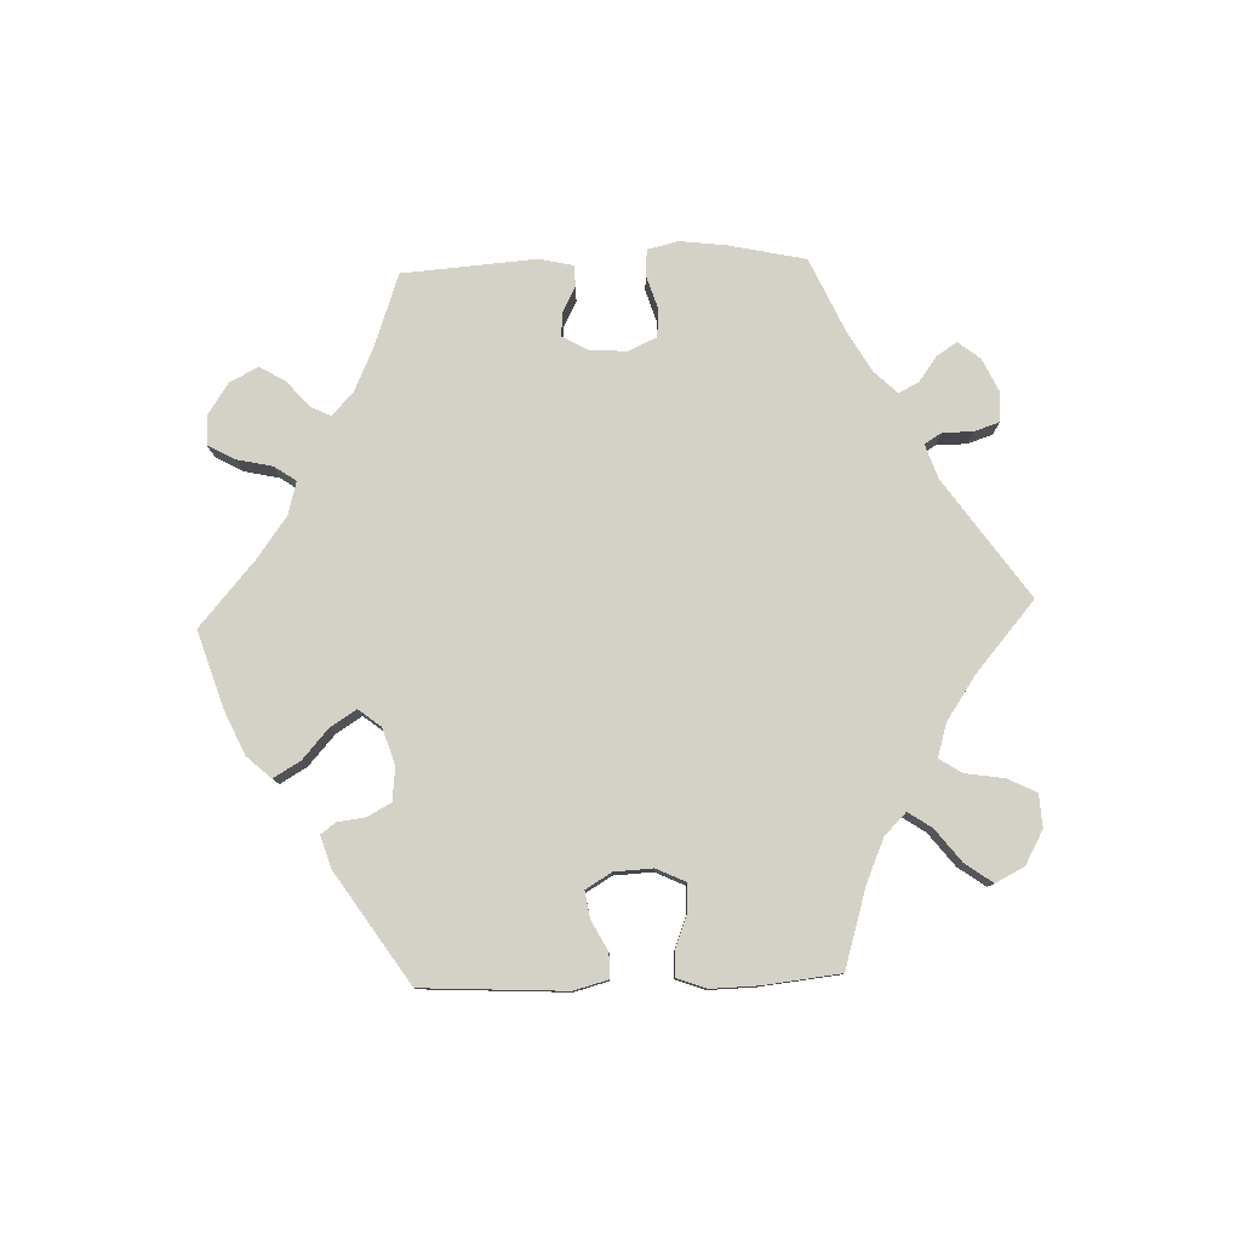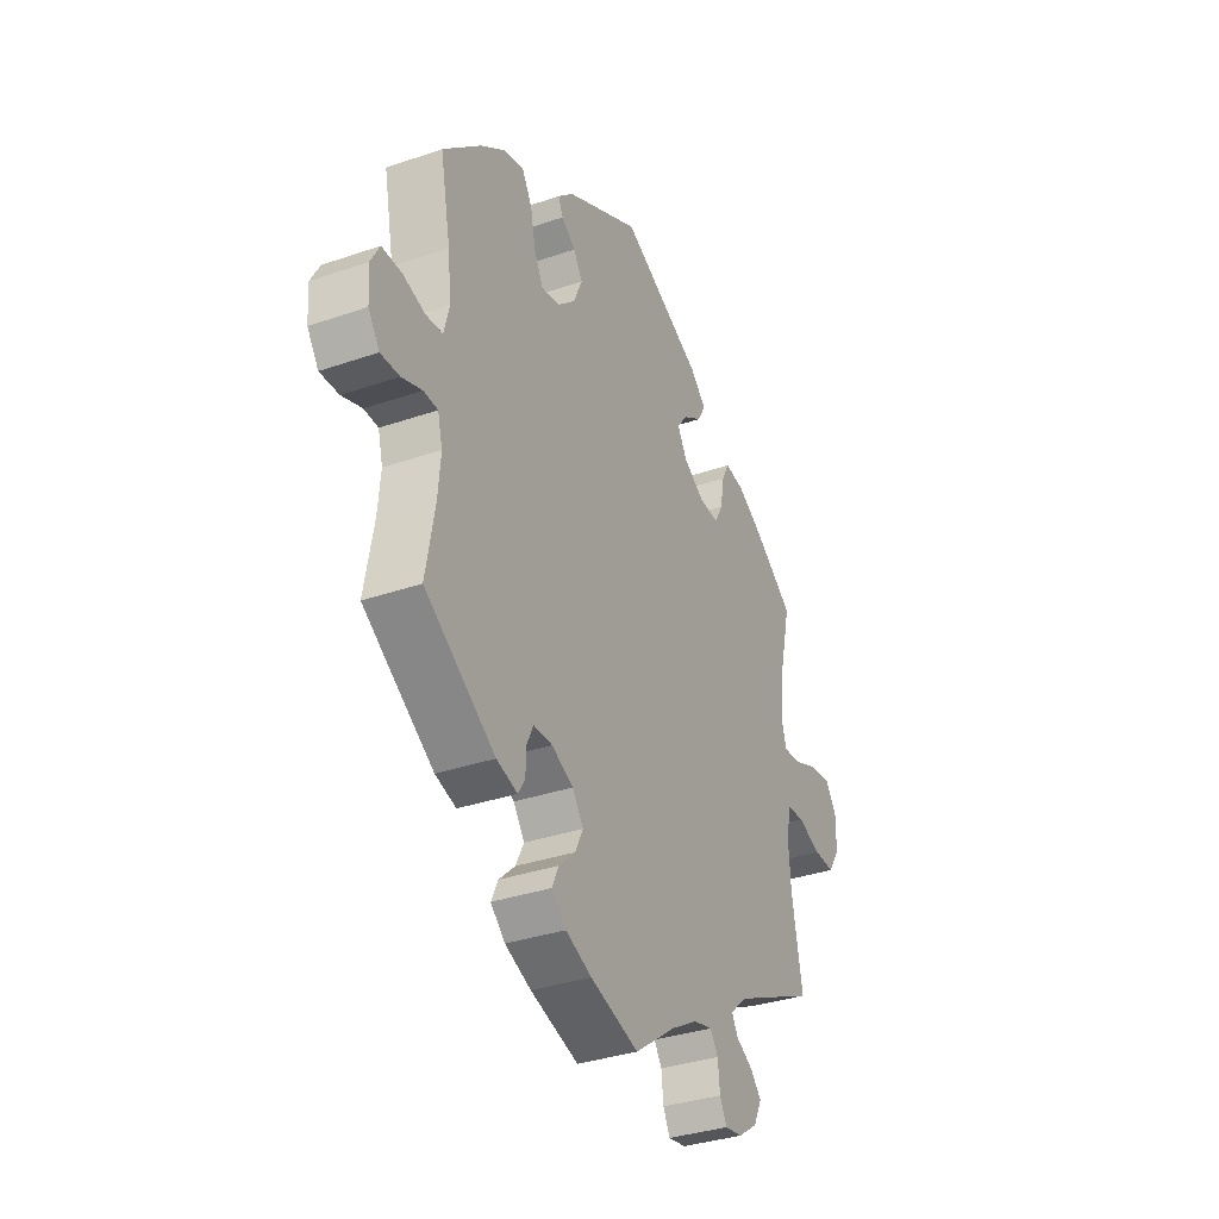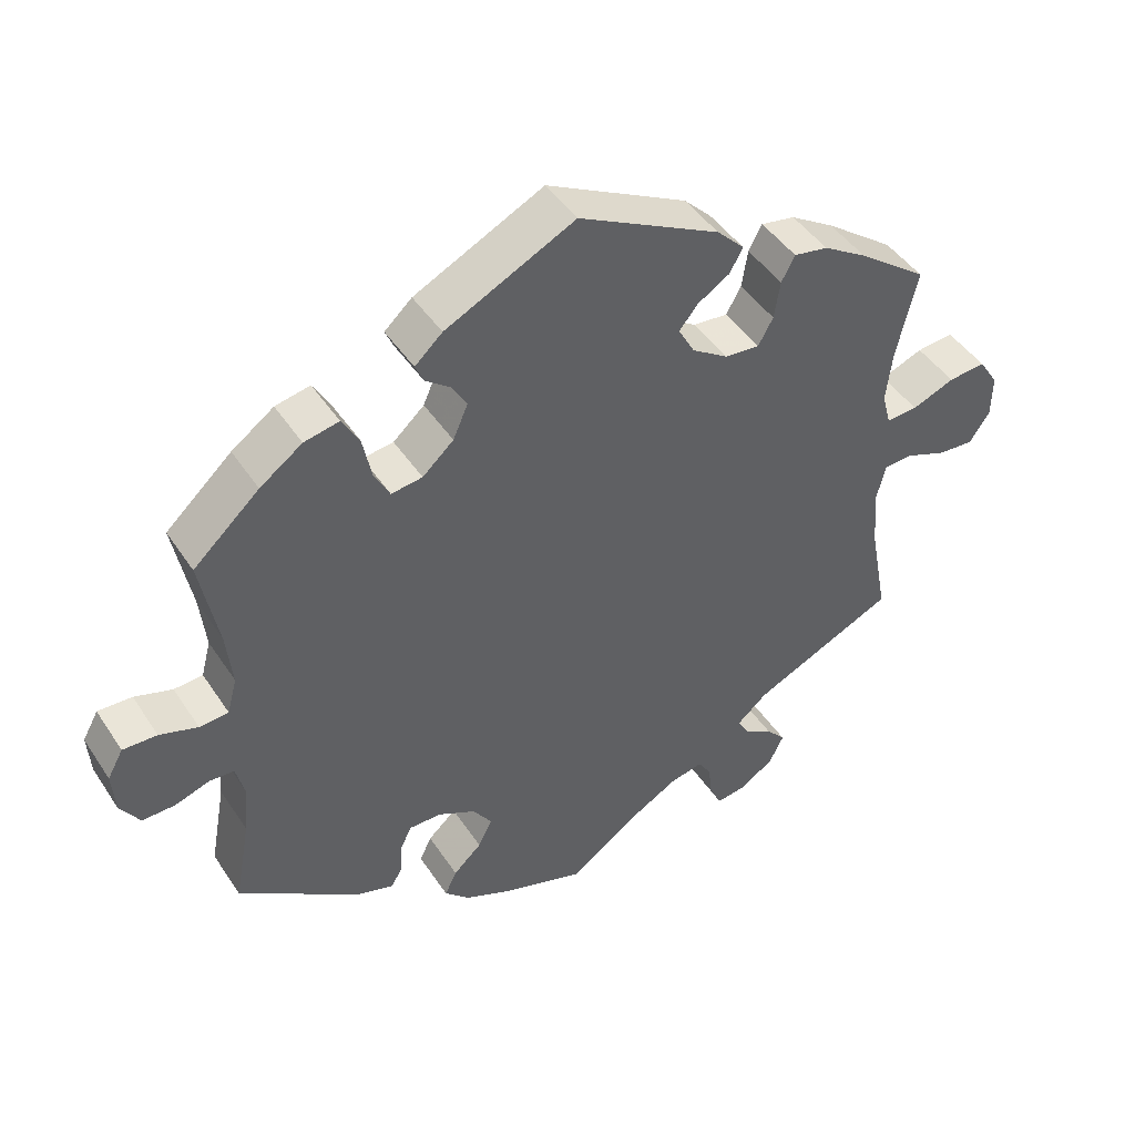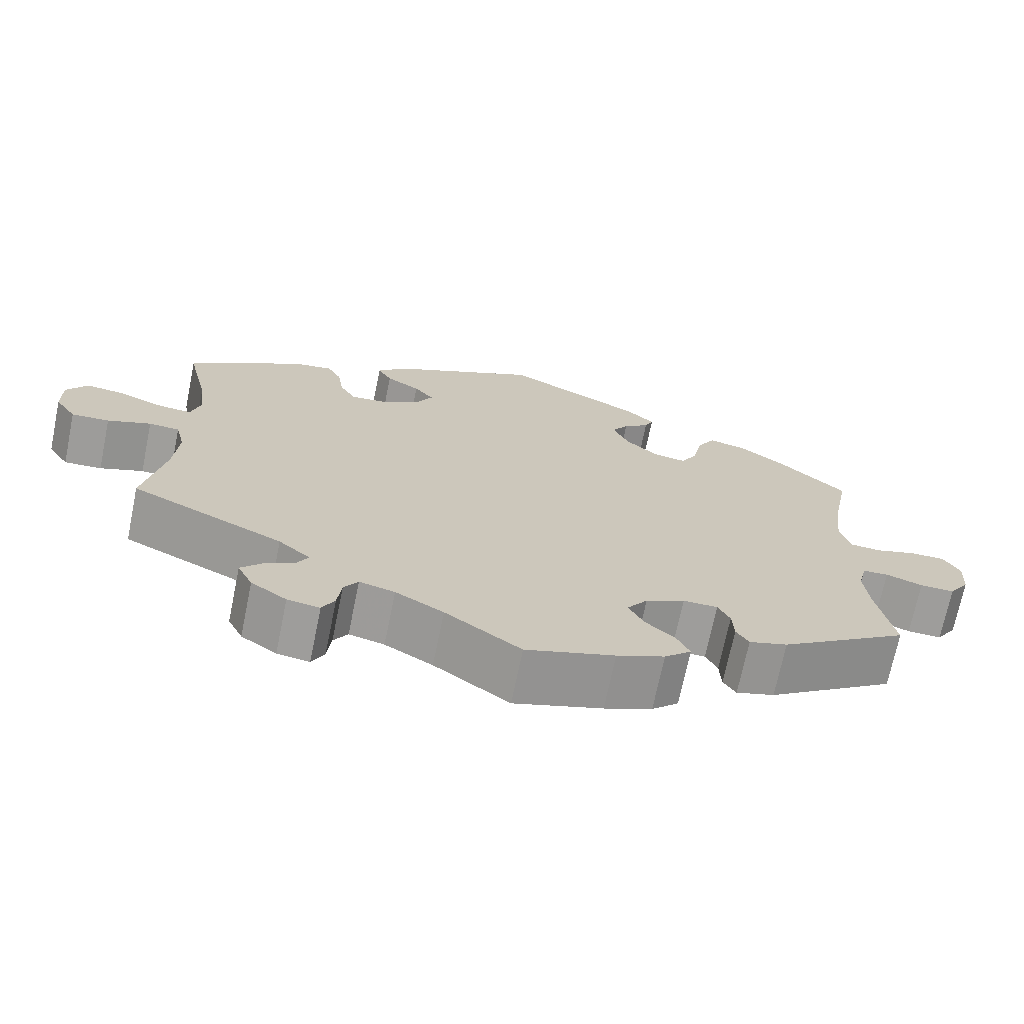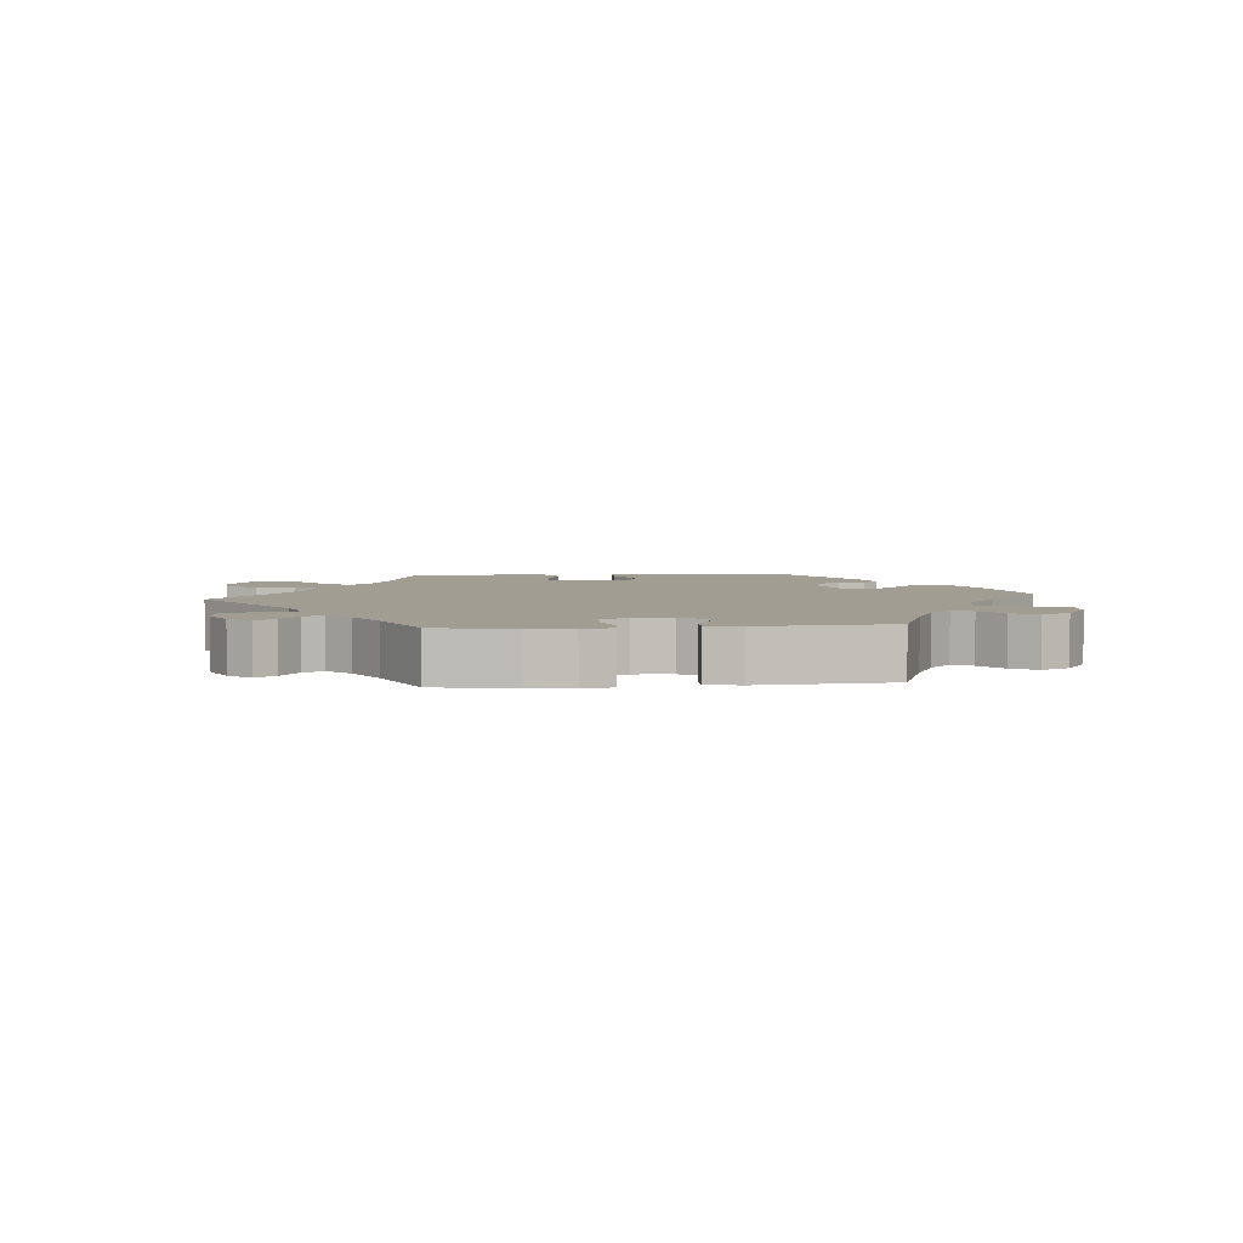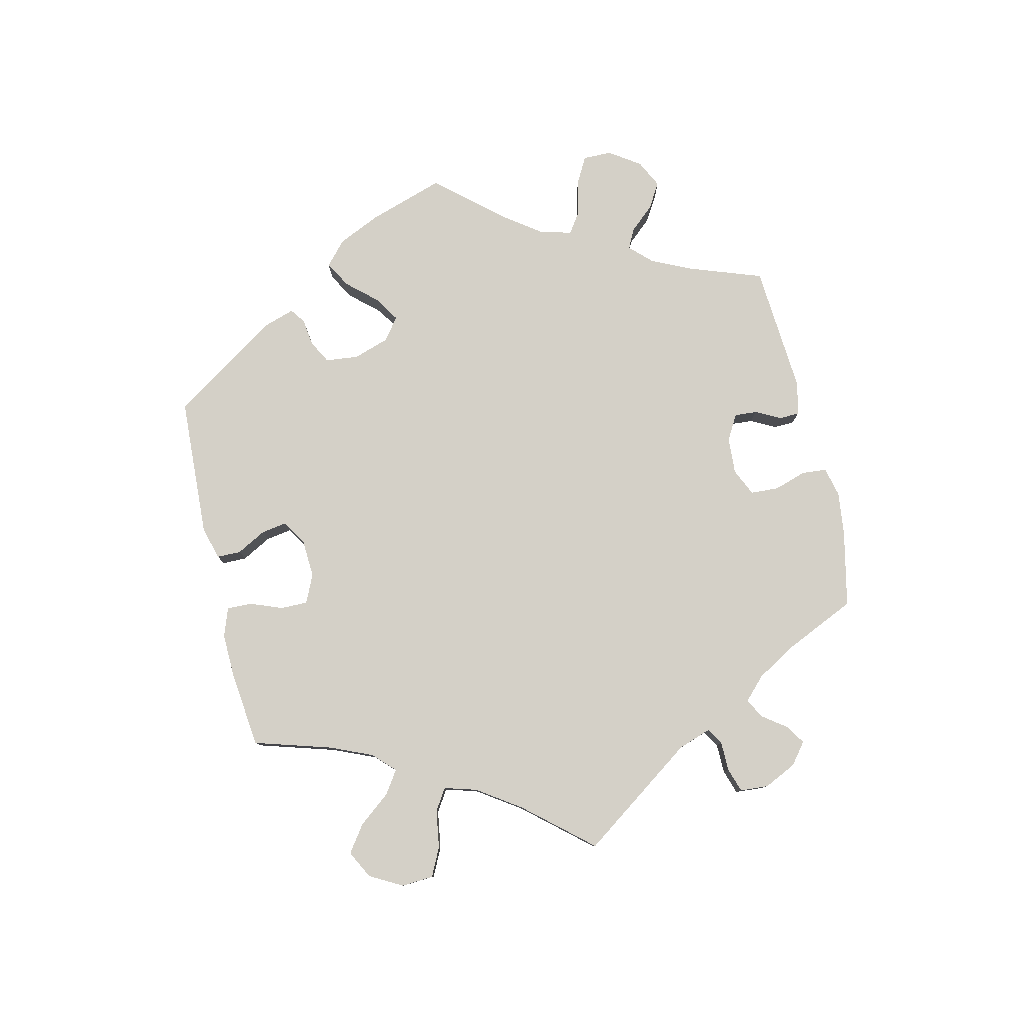
<metadata>
{"format":"obj","ext":"obj","renderer":"f3d","projection":"perspective","resolution":1024,"background":"white","views":[{"elev":79.8,"azim":27.9,"up":"+Y"},{"elev":-34.0,"azim":-64.9,"up":"+Z"},{"elev":45.0,"azim":-31.3,"up":"+Z"},{"elev":-70.6,"azim":168.4,"up":"+Z"},{"elev":4.6,"azim":-155.5,"up":"+Y"},{"elev":80.0,"azim":106.7,"up":"+Y"}]}
</metadata>
<code>
v 0.189 0.07 0.482
v 0.226 0.07 0.445
v 0.208 0.07 0.413
v 0.165 0.07 0.386
v 0.14 0.07 0.355
v 0.162 0.07 0.316
v 0.21 0.07 0.285
v 0.257 0.07 0.281
v 0.277 0.07 0.317
v 0.285 0.07 0.368
v 0.303 0.07 0.402
v 0.349 0.07 0.394
v 0.408 0.07 0.358
v 0.501 0.07 0.29
v 0.473 0.07 0.17
v 0.465 0.07 0.101
v 0.477 0.07 0.057
v 0.519 0.07 0.06
v 0.576 0.07 0.083
v 0.626 0.07 0.088
v 0.652 0.07 0.048
v 0.651 0.07 -0.009
v 0.624 0.07 -0.05
v 0.576 0.07 -0.047
v 0.521 0.07 -0.026
v 0.482 0.07 -0.028
v 0.47 0.07 -0.078
v 0.476 0.07 -0.157
v 0.501 0.07 -0.289
v 0.308 0.07 -0.379
v 0.268 0.07 -0.414
v 0.282 0.07 -0.44
v 0.321 0.07 -0.463
v 0.347 0.07 -0.492
v 0.328 0.07 -0.531
v 0.283 0.07 -0.562
v 0.242 0.07 -0.568
v 0.226 0.07 -0.536
v 0.221 0.07 -0.491
v 0.203 0.07 -0.463
v 0.158 0.07 -0.474
v 0.097 0.07 -0.509
v 0.001 0.07 -0.578
v -0.112 0.07 -0.542
v -0.173 0.07 -0.516
v -0.207 0.07 -0.484
v -0.191 0.07 -0.45
v -0.153 0.07 -0.415
v -0.134 0.07 -0.377
v -0.16 0.07 -0.34
v -0.21 0.07 -0.315
v -0.254 0.07 -0.315
v -0.269 0.07 -0.346
v -0.271 0.07 -0.389
v -0.287 0.07 -0.415
v -0.336 0.07 -0.4
v -0.5 0.07 -0.289
v -0.479 0.07 -0.174
v -0.473 0.07 -0.106
v -0.484 0.07 -0.062
v -0.517 0.07 -0.06
v -0.564 0.07 -0.076
v -0.608 0.07 -0.077
v -0.634 0.07 -0.038
v -0.638 0.07 0.018
v -0.617 0.07 0.056
v -0.571 0.07 0.055
v -0.52 0.07 0.039
v -0.481 0.07 0.042
v -0.468 0.07 0.091
v -0.476 0.07 0.165
v -0.5 0.07 0.289
v -0.411 0.07 0.37
v -0.354 0.07 0.411
v -0.307 0.07 0.421
v -0.284 0.07 0.381
v -0.272 0.07 0.323
v -0.251 0.07 0.283
v -0.209 0.07 0.289
v -0.167 0.07 0.327
v -0.147 0.07 0.373
v -0.168 0.07 0.407
v -0.201 0.07 0.432
v -0.212 0.07 0.457
v -0.175 0.07 0.491
v -0.001 0.07 0.578
v 0.189 0 0.482
v 0.226 0 0.445
v 0.208 0 0.413
v 0.165 0 0.386
v 0.14 0 0.355
v 0.162 0 0.316
v 0.21 0 0.285
v 0.257 0 0.281
v 0.277 0 0.317
v 0.285 0 0.368
v 0.303 0 0.402
v 0.349 0 0.394
v 0.408 0 0.358
v 0.501 0 0.29
v 0.473 0 0.17
v 0.465 0 0.101
v 0.477 0 0.057
v 0.519 0 0.06
v 0.576 0 0.083
v 0.626 0 0.088
v 0.652 0 0.048
v 0.651 0 -0.009
v 0.624 0 -0.05
v 0.576 0 -0.047
v 0.521 0 -0.026
v 0.482 0 -0.028
v 0.47 0 -0.078
v 0.476 0 -0.157
v 0.501 0 -0.289
v 0.308 0 -0.379
v 0.268 0 -0.414
v 0.282 0 -0.44
v 0.321 0 -0.463
v 0.347 0 -0.492
v 0.328 0 -0.531
v 0.283 0 -0.562
v 0.242 0 -0.568
v 0.226 0 -0.536
v 0.221 0 -0.491
v 0.203 0 -0.463
v 0.158 0 -0.474
v 0.097 0 -0.509
v 0.001 0 -0.578
v -0.112 0 -0.542
v -0.173 0 -0.516
v -0.207 0 -0.484
v -0.191 0 -0.45
v -0.153 0 -0.415
v -0.134 0 -0.377
v -0.16 0 -0.34
v -0.21 0 -0.315
v -0.254 0 -0.315
v -0.269 0 -0.346
v -0.271 0 -0.389
v -0.287 0 -0.415
v -0.336 0 -0.4
v -0.5 0 -0.289
v -0.479 0 -0.174
v -0.473 0 -0.106
v -0.484 0 -0.062
v -0.517 0 -0.06
v -0.564 0 -0.076
v -0.608 0 -0.077
v -0.634 0 -0.038
v -0.638 0 0.018
v -0.617 0 0.056
v -0.571 0 0.055
v -0.52 0 0.039
v -0.481 0 0.042
v -0.468 0 0.091
v -0.476 0 0.165
v -0.5 0 0.289
v -0.411 0 0.37
v -0.354 0 0.411
v -0.307 0 0.421
v -0.284 0 0.381
v -0.272 0 0.323
v -0.251 0 0.283
v -0.209 0 0.289
v -0.167 0 0.327
v -0.147 0 0.373
v -0.168 0 0.407
v -0.201 0 0.432
v -0.212 0 0.457
v -0.175 0 0.491
v -0.001 0 0.578
f 82 83 84 85
f 81 82 85 86
f 80 81 86 1
f 74 75 76 77
f 74 77 78
f 71 72 73 74
f 70 71 74 78
f 69 70 78 79
f 65 66 67 68
f 65 68 69
f 64 65 69
f 61 62 63 64
f 60 61 64 69
f 59 60 69 79
f 55 56 57 58
f 53 54 55 58
f 52 53 58 59
f 51 52 59 79
f 45 46 47 48
f 45 48 49
f 42 43 44 45
f 41 42 45 49
f 40 41 49 50
f 36 37 38 39
f 36 39 40
f 35 36 40
f 32 33 34 35
f 31 32 35 40
f 30 31 40 50
f 28 29 30 50
f 22 23 24 25
f 22 25 26
f 21 22 26
f 18 19 20 21
f 17 18 21 26
f 16 17 26 27
f 12 13 14 15
f 12 15 16
f 9 10 11 12
f 8 9 12 16
f 7 8 16 27
f 1 2 3 4
f 1 4 5
f 80 1 5
f 79 80 5 6
f 28 50 51 79
f 27 28 79
f 6 7 27 79
f 171 170 169 168
f 172 171 168 167
f 87 172 167 166
f 163 162 161 160
f 164 163 160
f 160 159 158 157
f 164 160 157 156
f 165 164 156 155
f 154 153 152 151
f 155 154 151
f 155 151 150
f 150 149 148 147
f 155 150 147 146
f 165 155 146 145
f 144 143 142 141
f 144 141 140 139
f 145 144 139 138
f 165 145 138 137
f 134 133 132 131
f 135 134 131
f 131 130 129 128
f 135 131 128 127
f 136 135 127 126
f 125 124 123 122
f 126 125 122
f 126 122 121
f 121 120 119 118
f 126 121 118 117
f 136 126 117 116
f 136 116 115 114
f 111 110 109 108
f 112 111 108
f 112 108 107
f 107 106 105 104
f 112 107 104 103
f 113 112 103 102
f 101 100 99 98
f 102 101 98
f 98 97 96 95
f 102 98 95 94
f 113 102 94 93
f 90 89 88 87
f 91 90 87
f 91 87 166
f 92 91 166 165
f 165 137 136 114
f 165 114 113
f 165 113 93 92
f 1 87 88 2
f 2 88 89 3
f 3 89 90 4
f 4 90 91 5
f 5 91 92 6
f 6 92 93 7
f 7 93 94 8
f 8 94 95 9
f 9 95 96 10
f 10 96 97 11
f 11 97 98 12
f 12 98 99 13
f 13 99 100 14
f 14 100 101 15
f 15 101 102 16
f 16 102 103 17
f 17 103 104 18
f 18 104 105 19
f 19 105 106 20
f 20 106 107 21
f 21 107 108 22
f 22 108 109 23
f 23 109 110 24
f 24 110 111 25
f 25 111 112 26
f 26 112 113 27
f 27 113 114 28
f 28 114 115 29
f 29 115 116 30
f 30 116 117 31
f 31 117 118 32
f 32 118 119 33
f 33 119 120 34
f 34 120 121 35
f 35 121 122 36
f 36 122 123 37
f 37 123 124 38
f 38 124 125 39
f 39 125 126 40
f 40 126 127 41
f 41 127 128 42
f 42 128 129 43
f 43 129 130 44
f 44 130 131 45
f 45 131 132 46
f 46 132 133 47
f 47 133 134 48
f 48 134 135 49
f 49 135 136 50
f 50 136 137 51
f 51 137 138 52
f 52 138 139 53
f 53 139 140 54
f 54 140 141 55
f 55 141 142 56
f 56 142 143 57
f 57 143 144 58
f 58 144 145 59
f 59 145 146 60
f 60 146 147 61
f 61 147 148 62
f 62 148 149 63
f 63 149 150 64
f 64 150 151 65
f 65 151 152 66
f 66 152 153 67
f 67 153 154 68
f 68 154 155 69
f 69 155 156 70
f 70 156 157 71
f 71 157 158 72
f 72 158 159 73
f 73 159 160 74
f 74 160 161 75
f 75 161 162 76
f 76 162 163 77
f 77 163 164 78
f 78 164 165 79
f 79 165 166 80
f 80 166 167 81
f 81 167 168 82
f 82 168 169 83
f 83 169 170 84
f 84 170 171 85
f 85 171 172 86
f 86 172 87 1

</code>
